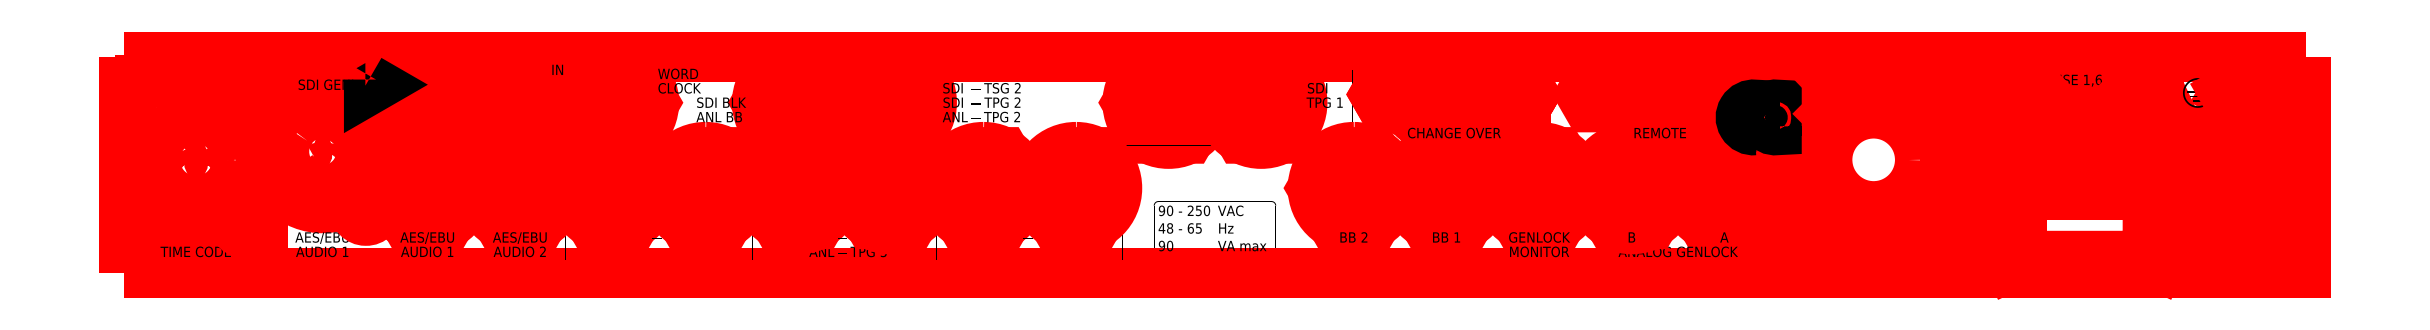
<metadata>
{"format":"dxf","ext":"dxf","renderer":"ezdxf+matplotlib","layout":"modelspace","background":"white","min_lineweight":24,"dpi":150}
</metadata>
<code>
0
SECTION
2
ENTITIES
0
INSERT
8
0
2
ACAD1612
10
0
20
0
30
0
0
ENDSEC
0
EOF

</code>
